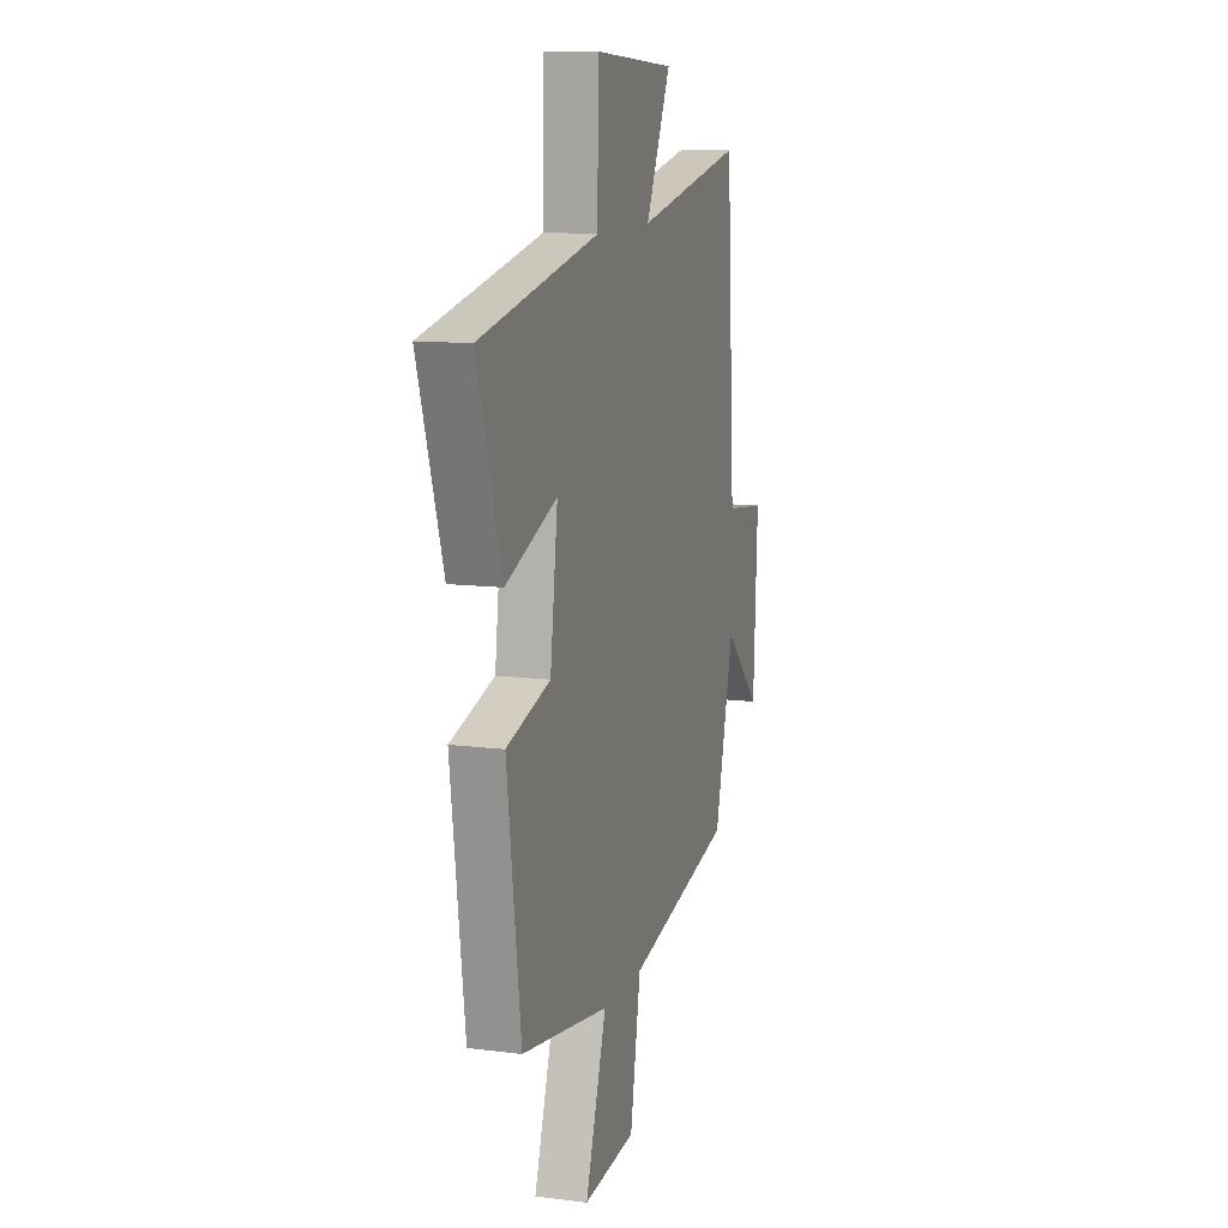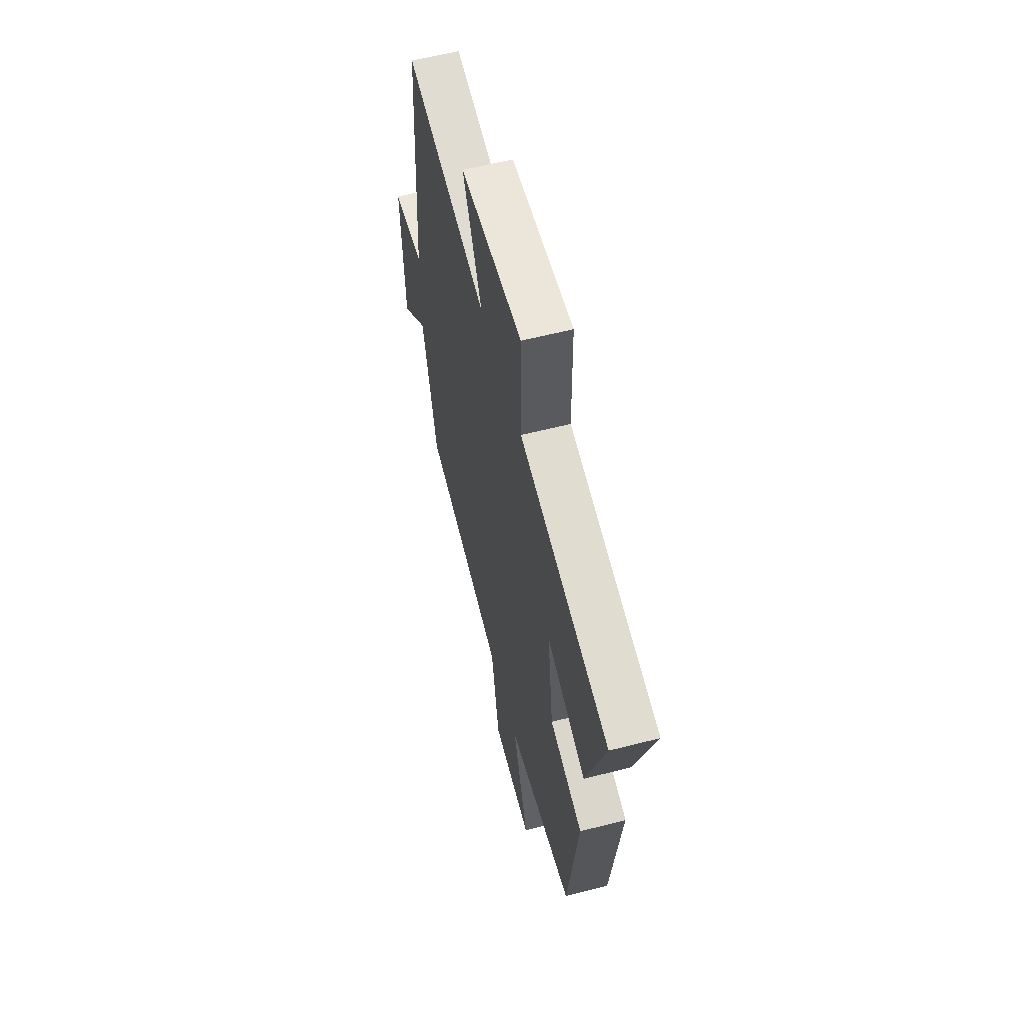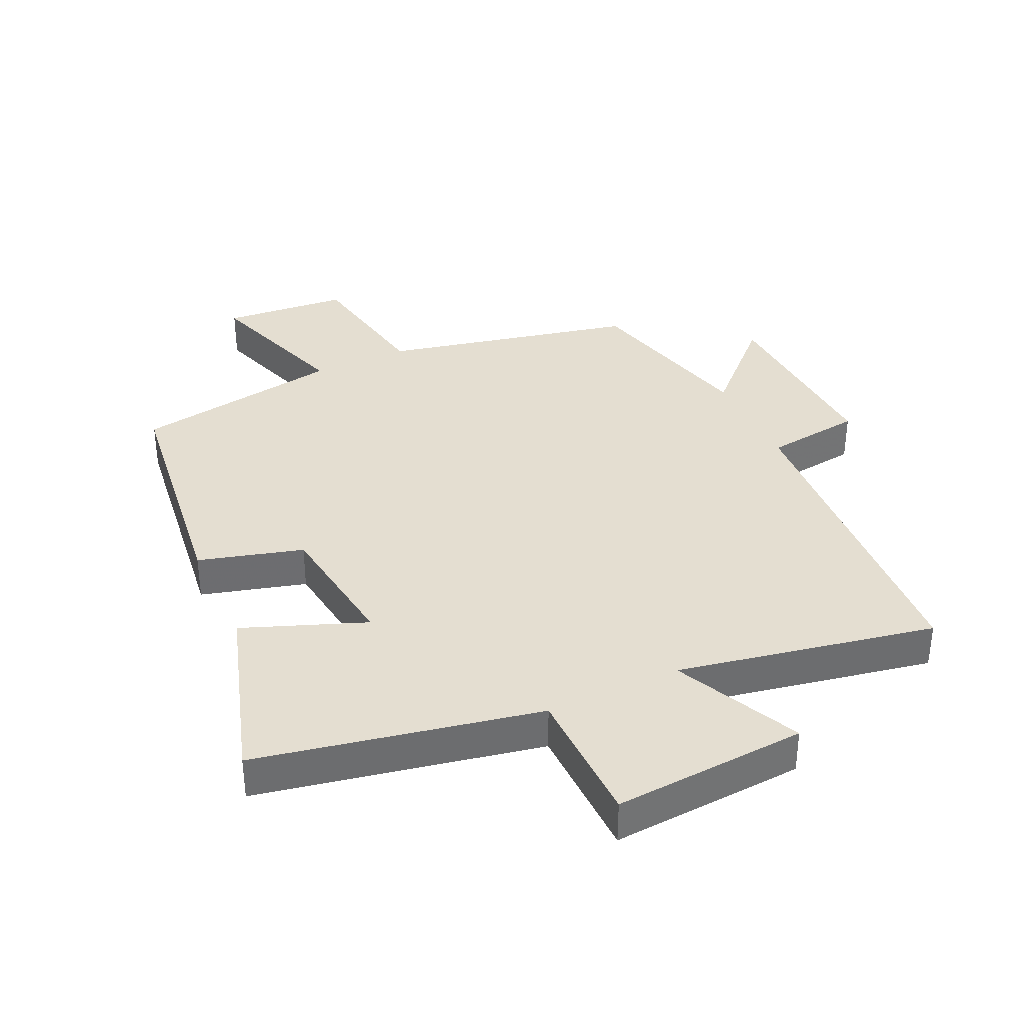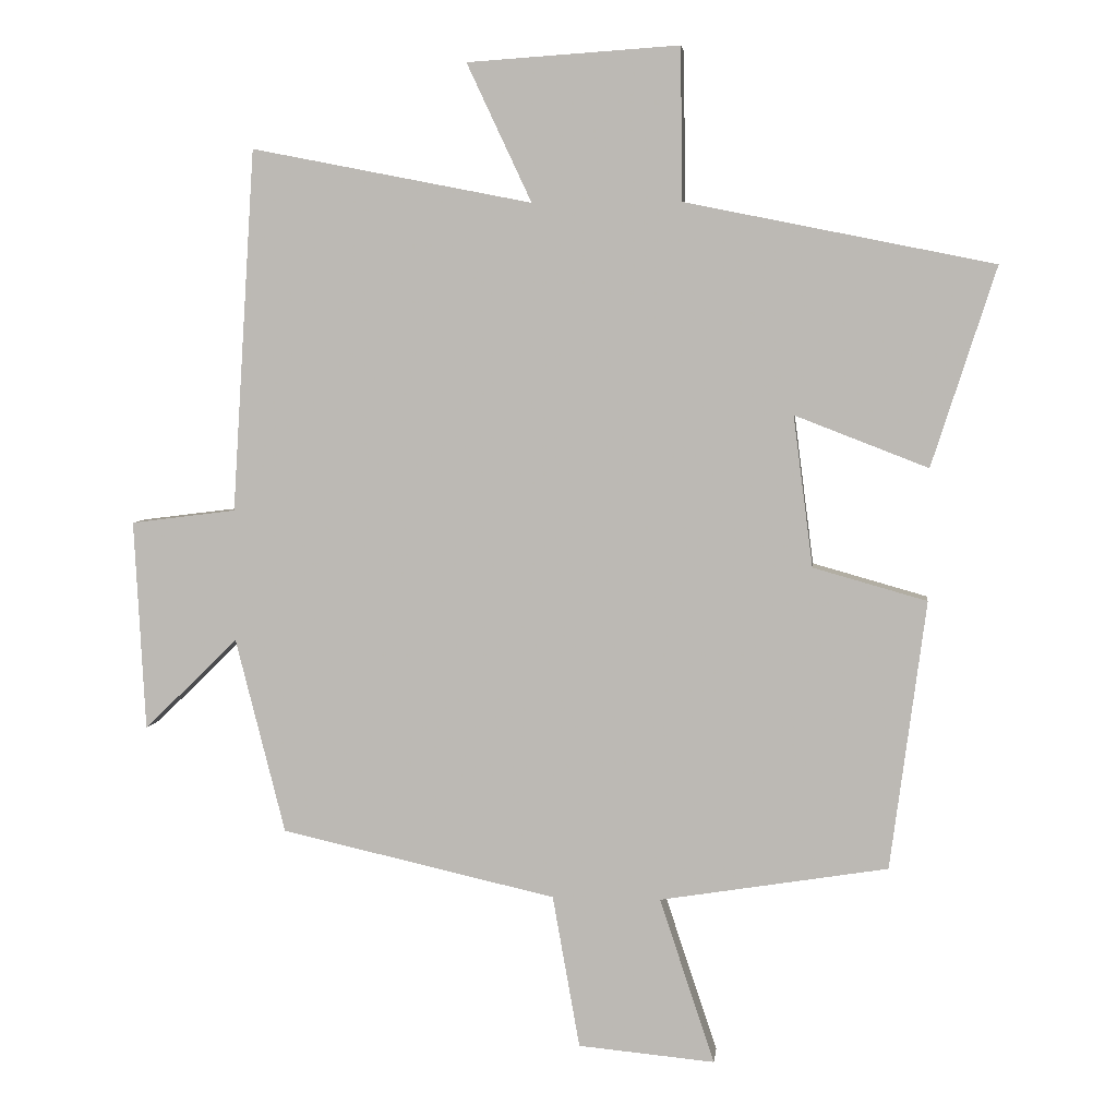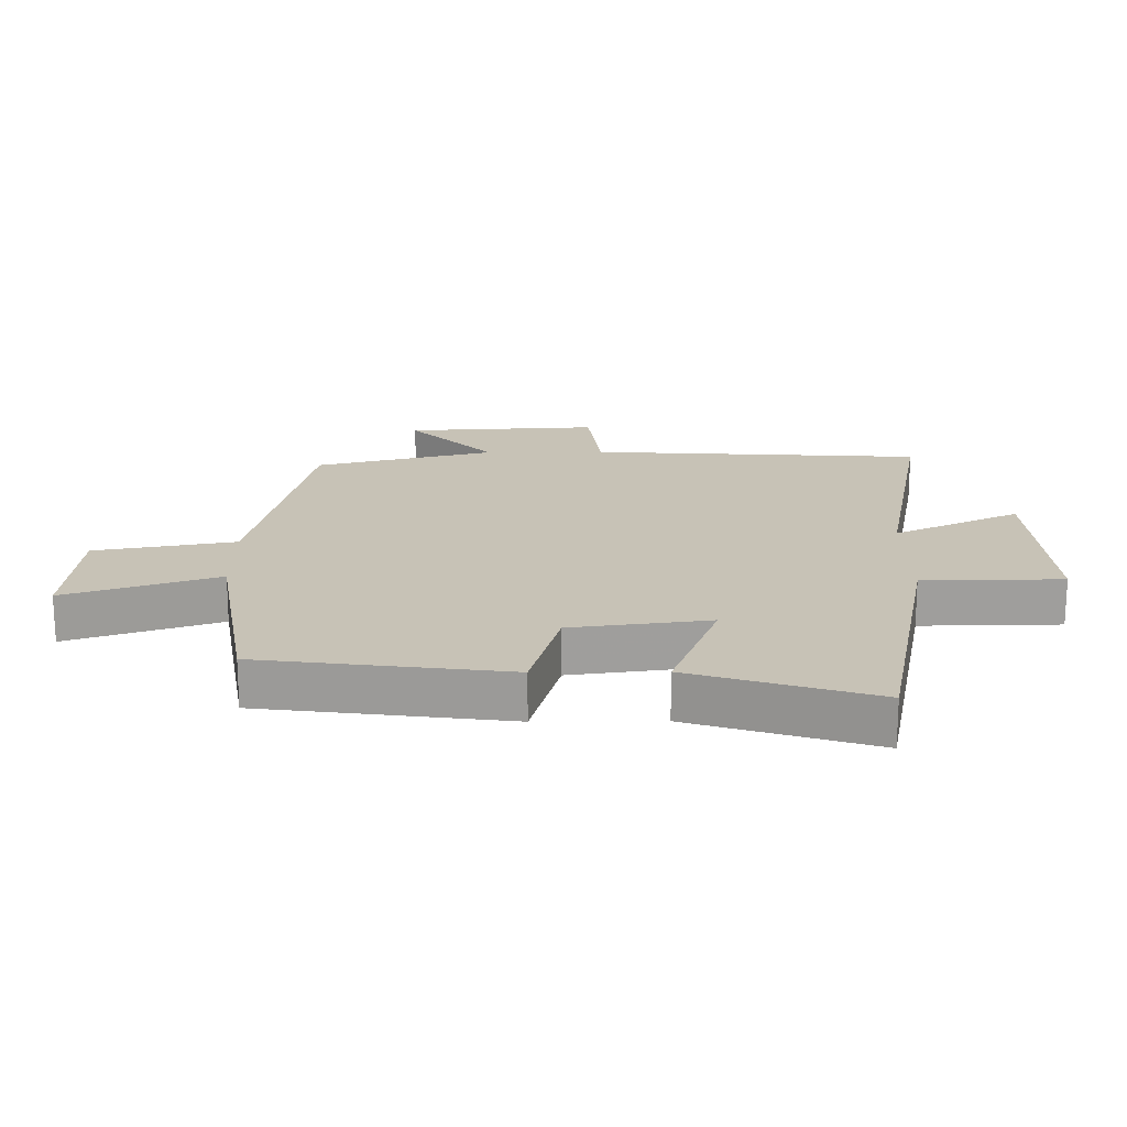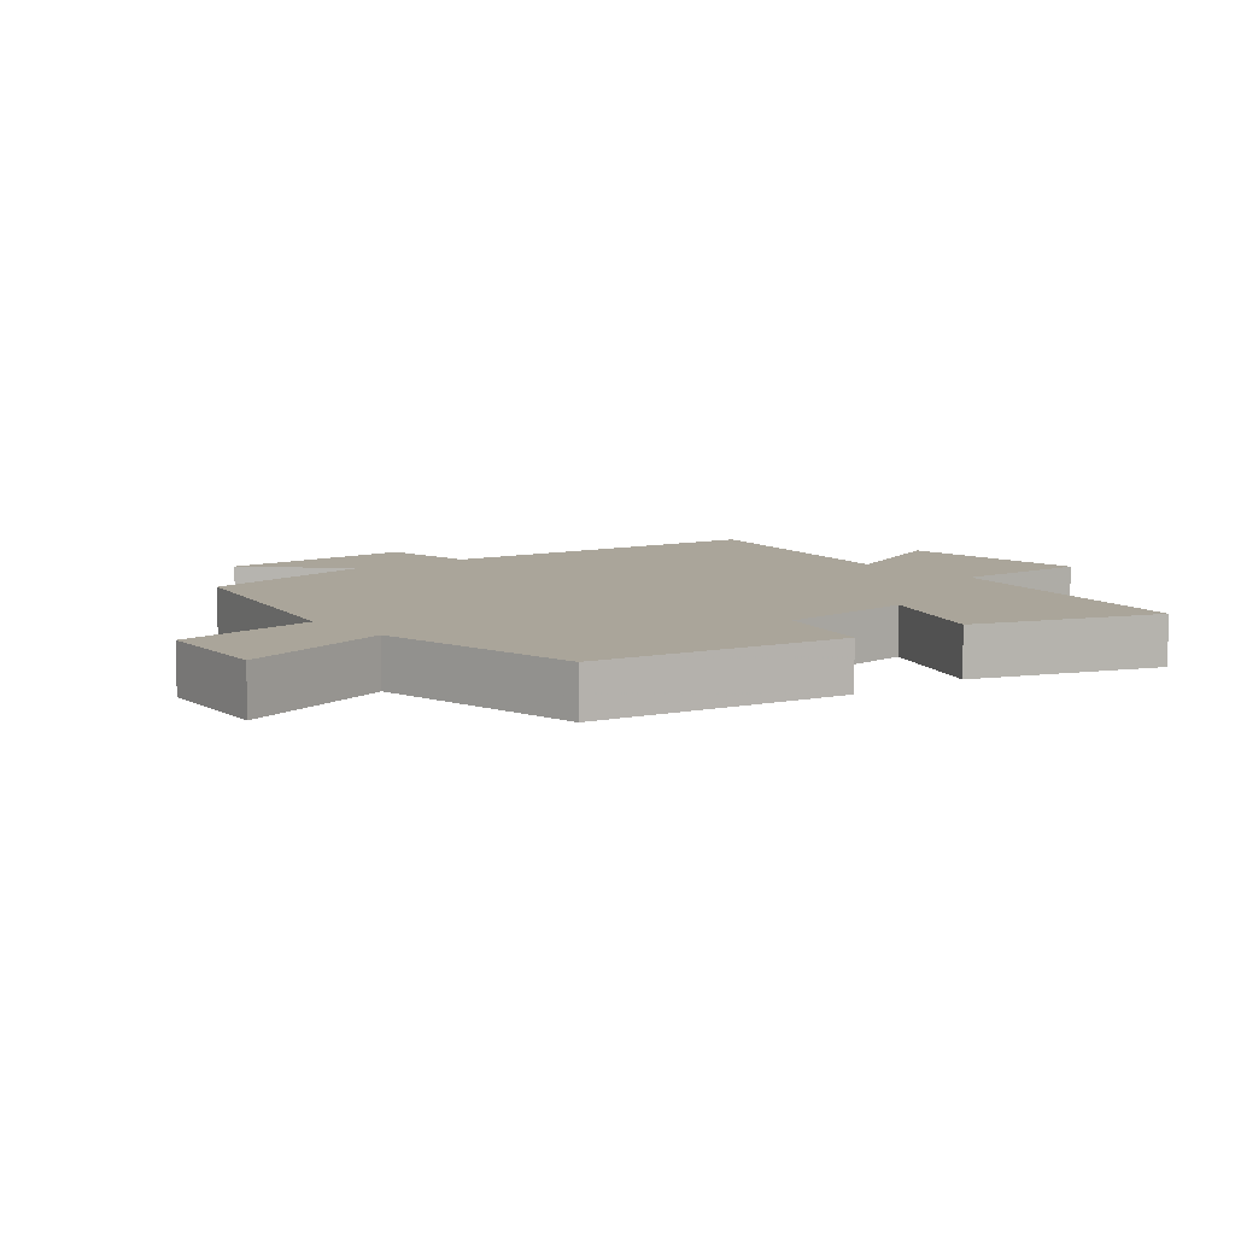
<metadata>
{"format":"obj","ext":"obj","renderer":"f3d","projection":"perspective","resolution":1024,"background":"white","views":[{"elev":11.5,"azim":-72.7,"up":"+Z"},{"elev":59.2,"azim":-104.8,"up":"+Z"},{"elev":36.4,"azim":-25.1,"up":"+Y"},{"elev":4.9,"azim":-173.6,"up":"+Z"},{"elev":19.3,"azim":-90.6,"up":"+Y"},{"elev":7.6,"azim":-128.5,"up":"+Y"}]}
</metadata>
<code>
v -0.449 0.07 -0.447
v -0.5 0.07 -0.062
v -0.337 0.07 -0.016
v -0.309 0.07 0.2
v -0.5 0.07 0.126
v -0.592 0.07 0.411
v -0.15 0.07 0.5
v -0.147 0.07 0.718
v 0.157 0.07 0.698
v 0.064 0.07 0.5
v 0.467 0.07 0.579
v 0.5 0.07 0.059
v 0.651 0.07 0.04
v 0.635 0.07 -0.262
v 0.5 0.07 -0.131
v 0.429 0.07 -0.411
v 0.034 0.07 -0.5
v -0.005 0.07 -0.719
v -0.201 0.07 -0.737
v -0.122 0.07 -0.5
v -0.449 0 -0.447
v -0.5 0 -0.062
v -0.337 0 -0.016
v -0.309 0 0.2
v -0.5 0 0.126
v -0.592 0 0.411
v -0.15 0 0.5
v -0.147 0 0.718
v 0.157 0 0.698
v 0.064 0 0.5
v 0.467 0 0.579
v 0.5 0 0.059
v 0.651 0 0.04
v 0.635 0 -0.262
v 0.5 0 -0.131
v 0.429 0 -0.411
v 0.034 0 -0.5
v -0.005 0 -0.719
v -0.201 0 -0.737
v -0.122 0 -0.5
f 17 18 19 20
f 15 16 17 20
f 15 20 1 2
f 12 13 14 15
f 10 11 12 15
f 7 8 9 10
f 4 5 6 7
f 3 4 7 10
f 15 2 3
f 3 10 15
f 40 39 38 37
f 40 37 36 35
f 22 21 40 35
f 35 34 33 32
f 35 32 31 30
f 30 29 28 27
f 27 26 25 24
f 30 27 24 23
f 23 22 35
f 35 30 23
f 1 21 22 2
f 2 22 23 3
f 3 23 24 4
f 4 24 25 5
f 5 25 26 6
f 6 26 27 7
f 7 27 28 8
f 8 28 29 9
f 9 29 30 10
f 10 30 31 11
f 11 31 32 12
f 12 32 33 13
f 13 33 34 14
f 14 34 35 15
f 15 35 36 16
f 16 36 37 17
f 17 37 38 18
f 18 38 39 19
f 19 39 40 20
f 20 40 21 1

</code>
